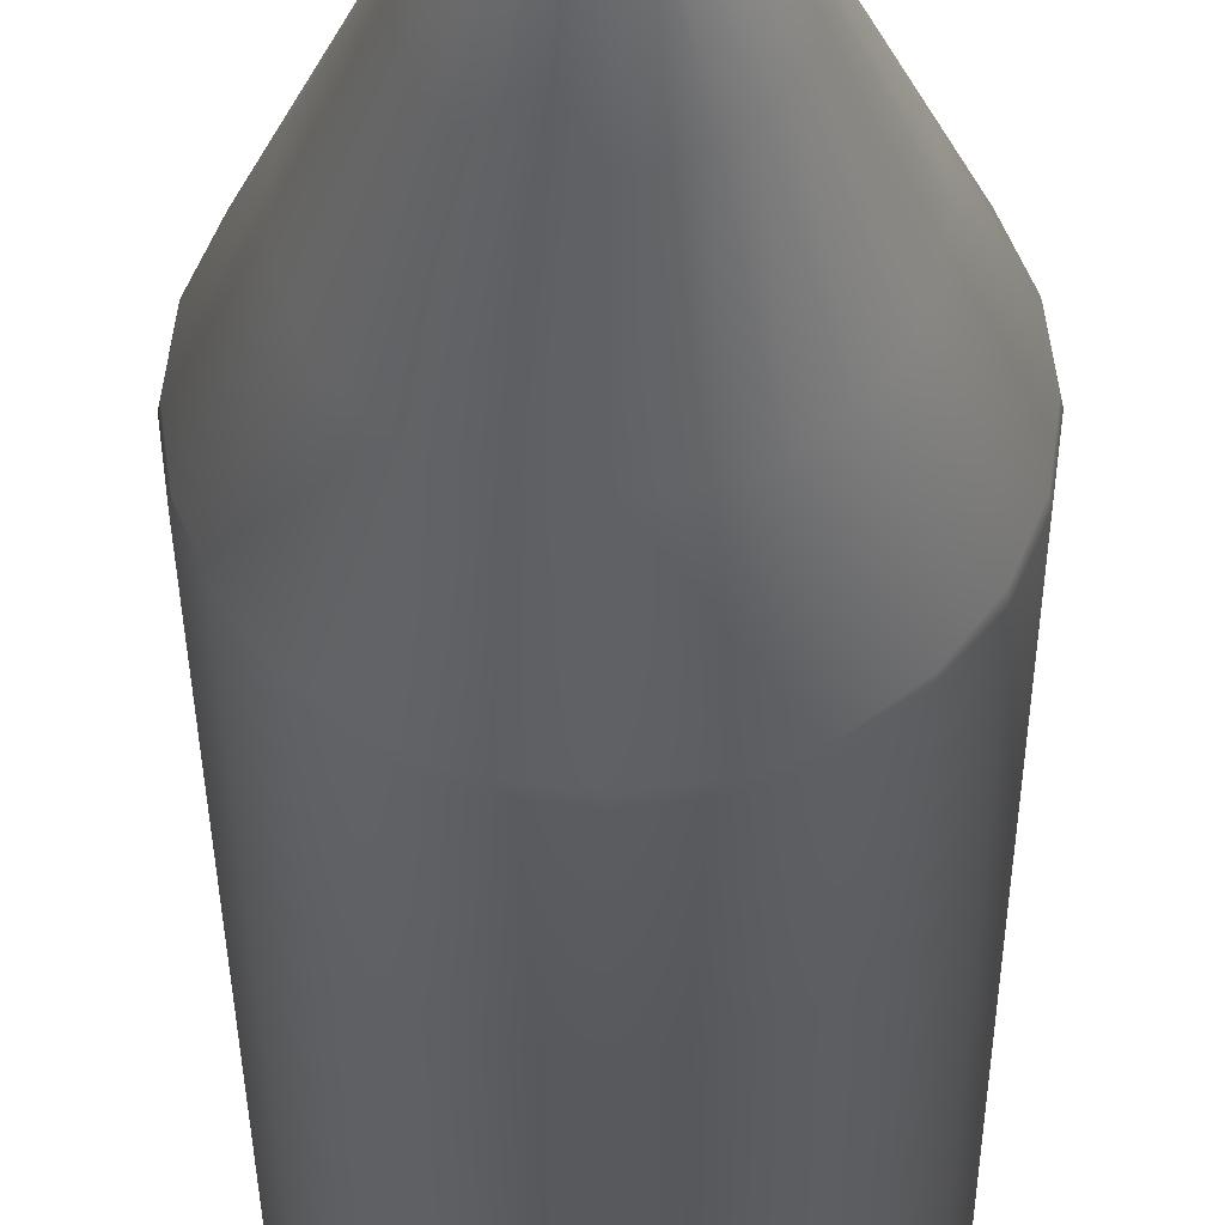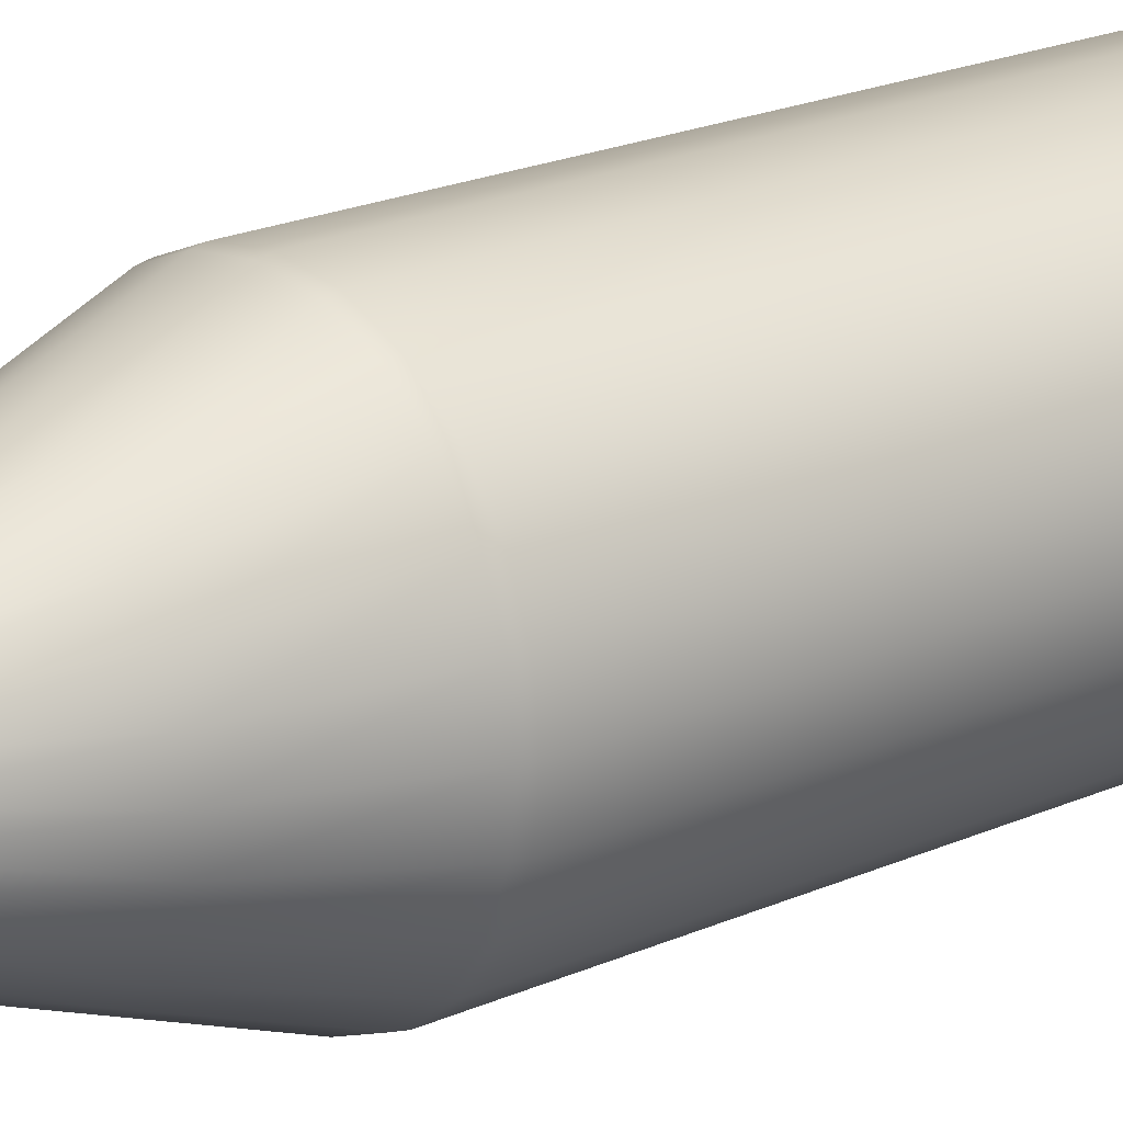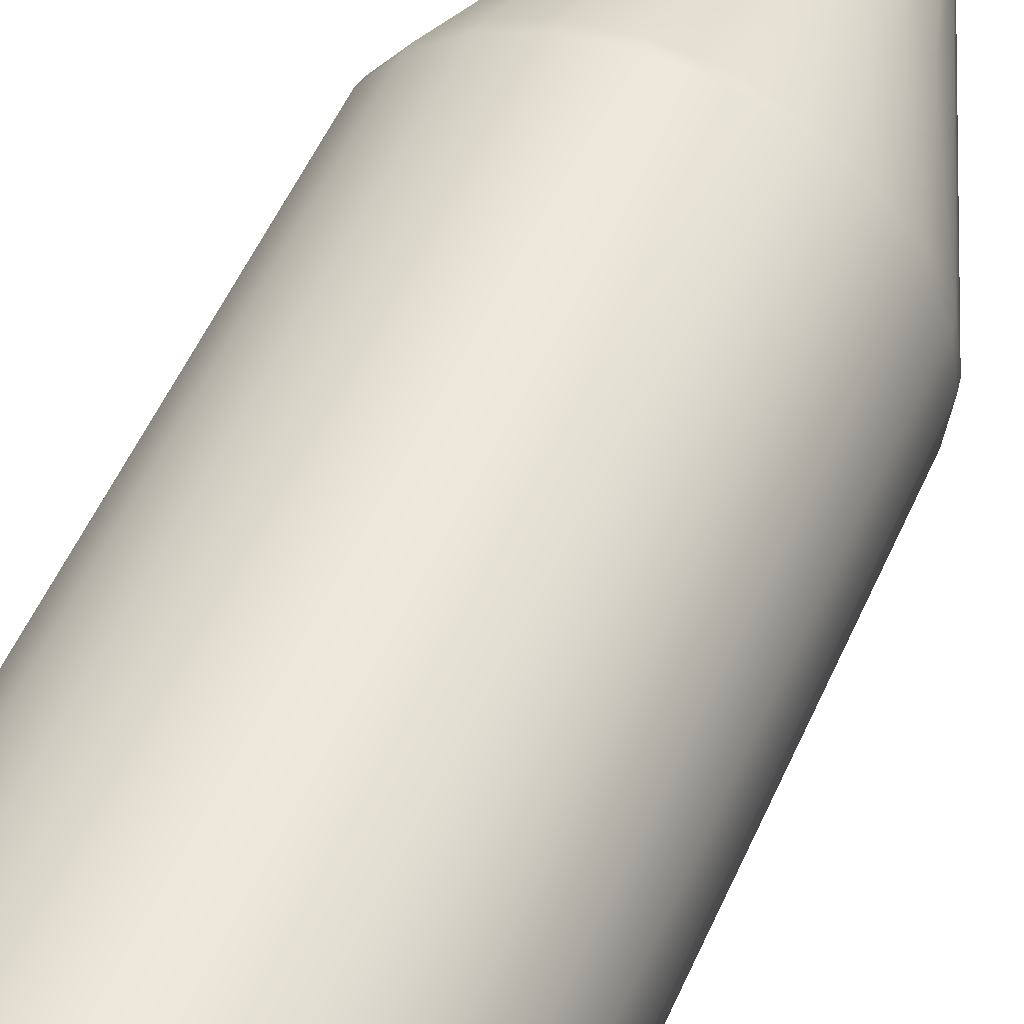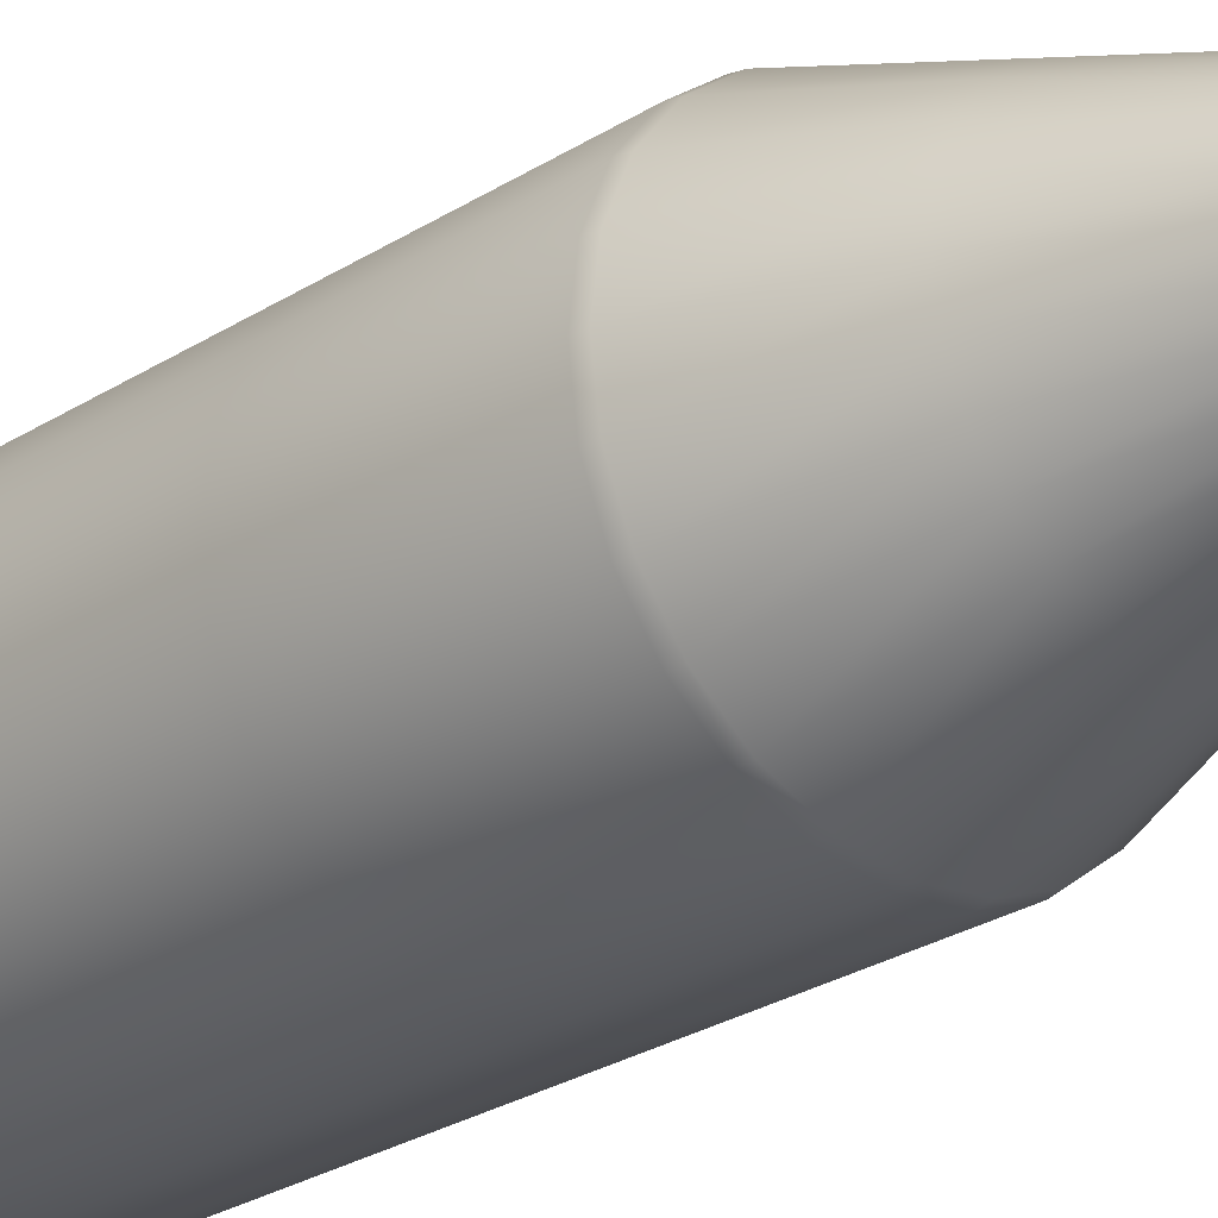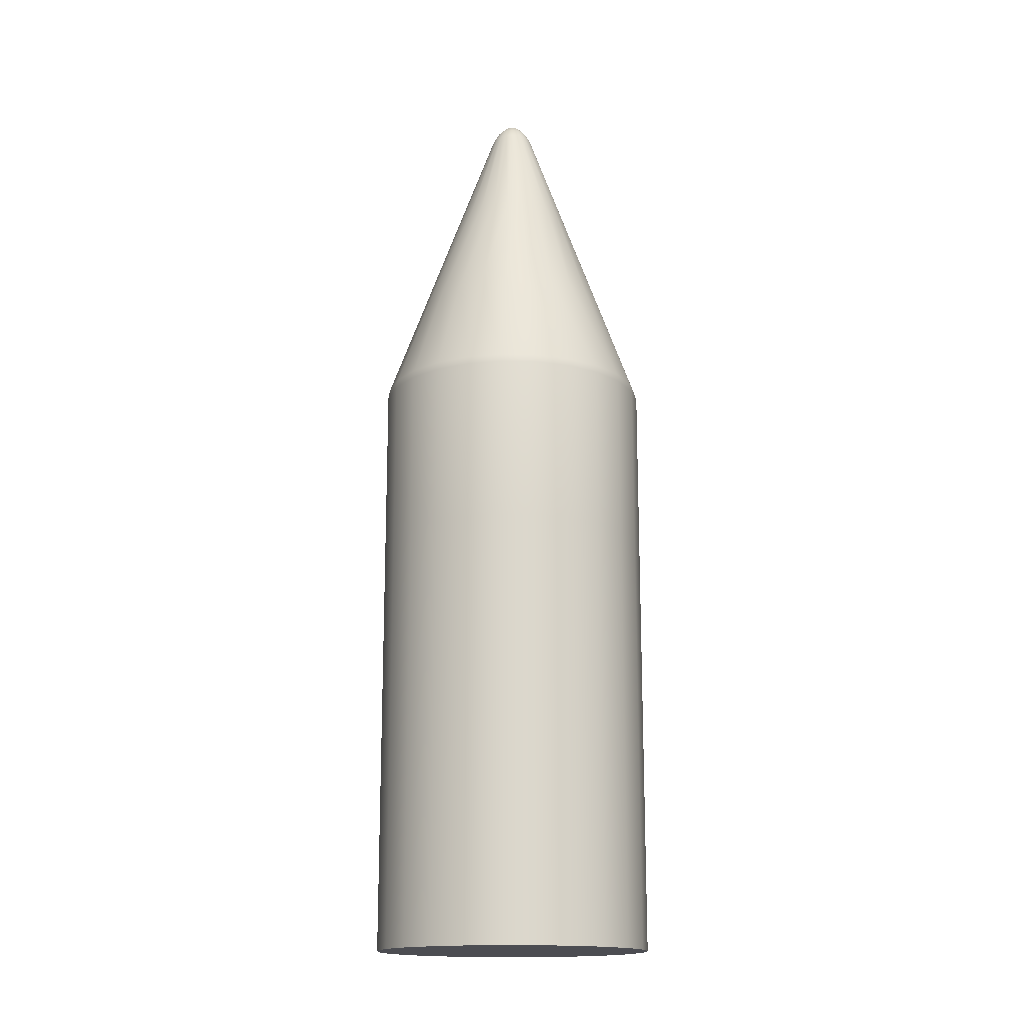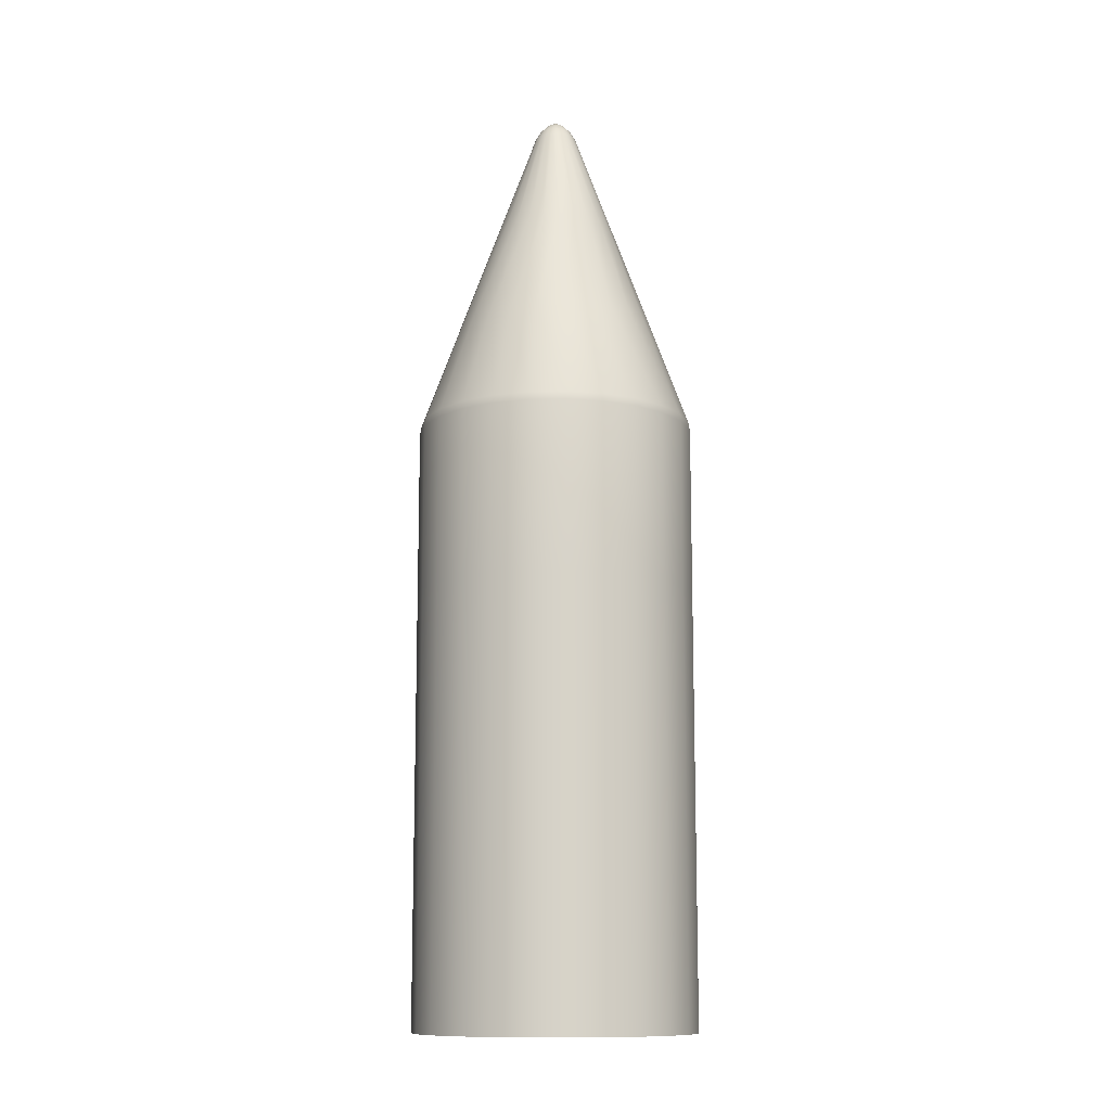
<metadata>
{"format":"obj","ext":"obj","renderer":"f3d","projection":"perspective","resolution":1024,"background":"white","views":[{"elev":-30.1,"azim":-179.7,"up":"+Z"},{"elev":20.2,"azim":-129.7,"up":"+Z"},{"elev":50.8,"azim":22.8,"up":"+Z"},{"elev":-26.0,"azim":135.6,"up":"+Z"},{"elev":-16.3,"azim":109.6,"up":"+Y"},{"elev":-12.0,"azim":161.0,"up":"+Y"}]}
</metadata>
<code>
o normal
v 0.8125 0.5 -6.288e-18
v 0.7848 0.5 0.2103
v 0.7036 0.5 0.4062
v 0.5745 0.5 0.5745
v 0.4062 0.5 0.7036
v 0.2103 0.5 0.7848
v 0 0.5 0.8125
v -0.2103 0.5 0.7848
v -0.4062 0.5 0.7036
v -0.5745 0.5 0.5745
v -0.7036 0.5 0.4062
v -0.7848 0.5 0.2103
v -0.8125 0.5 9.321e-17
v -0.7848 0.5 -0.2103
v -0.7036 0.5 -0.4062
v -0.5745 0.5 -0.5745
v -0.4062 0.5 -0.7036
v -0.2103 0.5 -0.7848
v -2.22e-16 0.5 -0.8125
v 0.2103 0.5 -0.7848
v 0.4062 0.5 -0.7036
v 0.5745 0.5 -0.5745
v 0.7036 0.5 -0.4062
v 0.7848 0.5 -0.2103
v 0.8125 0 -6.288e-18
v 0.7848 0 0.2103
v 0.7036 0 0.4062
v 0.5745 0 0.5745
v 0.4062 0 0.7036
v 0.2103 0 0.7848
v 0 0 0.8125
v -0.2103 0 0.7848
v -0.4062 0 0.7036
v -0.5745 0 0.5745
v -0.7036 0 0.4062
v -0.7848 0 0.2103
v -0.8125 0 9.321e-17
v -0.7848 0 -0.2103
v -0.7036 0 -0.4062
v -0.5745 0 -0.5745
v -0.4062 0 -0.7036
v -0.2103 0 -0.7848
v -2.22e-16 0 -0.8125
v 0.2103 0 -0.7848
v 0.4062 0 -0.7036
v 0.5745 0 -0.5745
v 0.7036 0 -0.4062
v 0.7848 0 -0.2103
v 0.7848 2.5 0.2103
v 0.8125 2.5 -8.751e-17
v 0.7848 2.5 -0.2103
v 0.7036 2.5 -0.4062
v 0.5745 2.5 -0.5745
v 0.4062 2.5 -0.7036
v 0.2103 2.5 -0.7848
v -2.22e-16 2.5 -0.8125
v -0.2103 2.5 -0.7848
v -0.4062 2.5 -0.7036
v -0.5745 2.5 -0.5745
v -0.7036 2.5 -0.4062
v -0.7848 2.5 -0.2103
v -0.8125 2.5 1.199e-17
v -0.7848 2.5 0.2103
v -0.7036 2.5 0.4062
v -0.5745 2.5 0.5745
v -0.4062 2.5 0.7036
v -0.2103 2.5 0.7848
v 0 2.5 0.8125
v 0.2103 2.5 0.7848
v 0.4062 2.5 0.7036
v 0.5745 2.5 0.5745
v 0.7036 2.5 0.4062
v 0.1207 5.375 0.03235
v 0.125 5.375 9.883e-16
v 0.1207 5.375 -0.03235
v 0.1083 5.375 -0.0625
v 0.08839 5.375 -0.08839
v 0.0625 5.375 -0.1083
v 0.03235 5.375 -0.1207
v 0 5.375 -0.125
v -0.03235 5.375 -0.1207
v -0.0625 5.375 -0.1083
v -0.08839 5.375 -0.08839
v -0.1083 5.375 -0.0625
v -0.1207 5.375 -0.03235
v -0.125 5.375 1.004e-15
v -0.1207 5.375 0.03235
v -0.1083 5.375 0.0625
v -0.08839 5.375 0.08839
v -0.0625 5.375 0.1083
v -0.03235 5.375 0.1207
v 0 5.375 0.125
v 0.03235 5.375 0.1207
v 0.0625 5.375 0.1083
v 0.08839 5.375 0.08839
v 0.1083 5.375 0.0625
v 0 5.5 1.783e-15
v 0.08131 5.427 0.04695
v 0.06639 5.427 0.06639
v 0.04695 5.427 0.08131
v 0.0243 5.427 0.09069
v 0 5.427 0.09389
v -0.0243 5.427 0.09069
v -0.04695 5.427 0.08131
v -0.06639 5.427 0.06639
v -0.08131 5.427 0.04695
v -0.09069 5.427 0.0243
v -0.09389 5.427 1.269e-15
v -0.09069 5.427 -0.0243
v -0.08131 5.427 -0.04695
v -0.06639 5.427 -0.06639
v -0.04695 5.427 -0.08131
v -0.0243 5.427 -0.09069
v 0 5.427 -0.09389
v 0.0243 5.427 -0.09069
v 0.04695 5.427 -0.08131
v 0.06639 5.427 -0.06639
v 0.08131 5.427 -0.04695
v 0.09069 5.427 -0.0243
v 0.09389 5.427 1.25e-15
v 0.09069 5.427 0.0243
v 0.05045 5.469 0.01352
v 0.05223 5.469 1.316e-15
v 0.05045 5.469 -0.01352
v 0.04523 5.469 -0.02611
v 0.03693 5.469 -0.03693
v 0.02611 5.469 -0.04523
v 0.01352 5.469 -0.05045
v 0 5.469 -0.05223
v -0.01352 5.469 -0.05045
v -0.02611 5.469 -0.04523
v -0.03693 5.469 -0.03693
v -0.04523 5.469 -0.02611
v -0.05045 5.469 -0.01352
v -0.05223 5.469 1.738e-15
v -0.05045 5.469 0.01352
v -0.04523 5.469 0.02611
v -0.03693 5.469 0.03693
v -0.02611 5.469 0.04523
v -0.01352 5.469 0.05045
v 0 5.469 0.05223
v 0.01352 5.469 0.05045
v 0.02611 5.469 0.04523
v 0.03693 5.469 0.03693
v 0.04523 5.469 0.02611
v 0.5052 4.125 0.2917
v 0.4125 4.125 0.4125
v 0.2917 4.125 0.5052
v 0.151 4.125 0.5635
v 0 4.125 0.5833
v -0.151 4.125 0.5635
v -0.2917 4.125 0.5052
v -0.4125 4.125 0.4125
v -0.5052 4.125 0.2917
v -0.5635 4.125 0.151
v -0.5833 4.125 3.064e-16
v -0.5635 4.125 -0.151
v -0.5052 4.125 -0.2917
v -0.4125 4.125 -0.4125
v -0.2917 4.125 -0.5052
v -0.151 4.125 -0.5635
v -2.22e-16 4.125 -0.5833
v 0.151 4.125 -0.5635
v 0.2917 4.125 -0.5052
v 0.4125 4.125 -0.4125
v 0.5052 4.125 -0.2917
v 0.5635 4.125 -0.151
v 0.5833 4.125 2.35e-16
v 0.5635 4.125 0.151
v 0.3421 4.75 0.09167
v 0.3542 4.75 6.117e-16
v 0.3421 4.75 -0.09167
v 0.3067 4.75 -0.1771
v 0.2504 4.75 -0.2504
v 0.1771 4.75 -0.3067
v 0.09167 4.75 -0.3421
v -2.22e-16 4.75 -0.3542
v -0.09167 4.75 -0.3421
v -0.1771 4.75 -0.3067
v -0.2504 4.75 -0.2504
v -0.3067 4.75 -0.1771
v -0.3421 4.75 -0.09167
v -0.3542 4.75 6.55e-16
v -0.3421 4.75 0.09167
v -0.3067 4.75 0.1771
v -0.2504 4.75 0.2504
v -0.1771 4.75 0.3067
v -0.09167 4.75 0.3421
v 0 4.75 0.3542
v 0.09167 4.75 0.3421
v 0.1771 4.75 0.3067
v 0.2504 4.75 0.2504
v 0.3067 4.75 0.1771
v 0.7765 3.523 0.2081
v 0.7848 3.475 0.2103
v 0.8039 3.523 -1.275e-16
v 0.8125 3.475 -1.403e-16
v 0.7765 3.523 -0.2081
v 0.7848 3.475 -0.2103
v 0.6962 3.523 -0.4019
v 0.7036 3.475 -0.4062
v 0.5684 3.523 -0.5684
v 0.5745 3.475 -0.5745
v 0.4019 3.523 -0.6962
v 0.4062 3.475 -0.7036
v 0.2081 3.523 -0.7765
v 0.2103 3.475 -0.7848
v -2.22e-16 3.523 -0.8039
v -2.22e-16 3.475 -0.8125
v -0.2081 3.523 -0.7765
v -0.2103 3.475 -0.7848
v -0.4019 3.523 -0.6962
v -0.4062 3.475 -0.7036
v -0.5684 3.523 -0.5684
v -0.5745 3.475 -0.5745
v -0.6962 3.523 -0.4019
v -0.7036 3.475 -0.4062
v -0.7765 3.523 -0.2081
v -0.7848 3.475 -0.2103
v -0.8039 3.523 -2.907e-17
v -0.8125 3.475 -4.08e-17
v -0.7765 3.523 0.2081
v -0.7848 3.475 0.2103
v -0.6962 3.523 0.4019
v -0.7036 3.475 0.4062
v -0.5684 3.523 0.5684
v -0.5745 3.475 0.5745
v -0.4019 3.523 0.6962
v -0.4062 3.475 0.7036
v -0.2081 3.523 0.7765
v -0.2103 3.475 0.7848
v 0 3.523 0.8039
v 0 3.475 0.8125
v 0.2081 3.523 0.7765
v 0.2103 3.475 0.7848
v 0.4019 3.523 0.6962
v 0.4062 3.475 0.7036
v 0.5684 3.523 0.5684
v 0.5745 3.475 0.5745
v 0.6962 3.523 0.4019
v 0.7036 3.475 0.4062
g normal_default
f 26 27 28 29 30 31 32 33 34 35 36 37 38 39 40 41 42 43 44 45 46 47 48 25
f 1 25 48 24
f 1 50 49 2
f 2 26 25 1
f 2 49 72 3
f 3 27 26 2
f 3 72 71 4
f 4 28 27 3
f 4 71 70 5
f 5 29 28 4
f 5 70 69 6
f 6 30 29 5
f 6 69 68 7
f 7 31 30 6
f 7 68 67 8
f 8 32 31 7
f 8 67 66 9
f 9 33 32 8
f 9 66 65 10
f 10 34 33 9
f 10 65 64 11
f 11 35 34 10
f 11 64 63 12
f 12 36 35 11
f 12 63 62 13
f 13 37 36 12
f 13 62 61 14
f 14 38 37 13
f 14 61 60 15
f 15 39 38 14
f 15 60 59 16
f 16 40 39 15
f 16 59 58 17
f 17 41 40 16
f 17 58 57 18
f 18 42 41 17
f 18 57 56 19
f 19 43 42 18
f 19 56 55 20
f 20 44 43 19
f 20 55 54 21
f 21 45 44 20
f 21 54 53 22
f 22 46 45 21
f 22 53 52 23
f 23 47 46 22
f 23 52 51 24
f 24 48 47 23
f 24 51 50 1
f 49 195 241 72
f 50 197 195 49
f 51 199 197 50
f 52 201 199 51
f 53 203 201 52
f 54 205 203 53
f 55 207 205 54
f 56 209 207 55
f 57 211 209 56
f 58 213 211 57
f 59 215 213 58
f 60 217 215 59
f 61 219 217 60
f 62 221 219 61
f 63 223 221 62
f 64 225 223 63
f 65 227 225 64
f 66 229 227 65
f 67 231 229 66
f 68 233 231 67
f 69 235 233 68
f 70 237 235 69
f 71 239 237 70
f 72 241 239 71
f 73 121 98 96
f 73 170 171 74
f 74 120 121 73
f 74 171 172 75
f 75 119 120 74
f 75 172 173 76
f 76 118 119 75
f 76 173 174 77
f 77 117 118 76
f 77 174 175 78
f 78 116 117 77
f 78 175 176 79
f 79 115 116 78
f 79 176 177 80
f 80 114 115 79
f 80 177 178 81
f 81 113 114 80
f 81 178 179 82
f 82 112 113 81
f 82 179 180 83
f 83 111 112 82
f 83 180 181 84
f 84 110 111 83
f 84 181 182 85
f 85 109 110 84
f 85 182 183 86
f 86 108 109 85
f 86 183 184 87
f 87 107 108 86
f 87 184 185 88
f 88 106 107 87
f 88 185 186 89
f 89 105 106 88
f 89 186 187 90
f 90 104 105 89
f 90 187 188 91
f 91 103 104 90
f 91 188 189 92
f 92 102 103 91
f 92 189 190 93
f 93 101 102 92
f 93 190 191 94
f 94 100 101 93
f 94 191 192 95
f 95 99 100 94
f 95 192 193 96
f 96 98 99 95
f 96 193 170 73
f 97 145 122
f 98 121 122 145
f 122 123 97
f 123 122 121 120
f 123 124 97
f 124 123 120 119
f 124 125 97
f 125 124 119 118
f 125 126 97
f 126 125 118 117
f 126 127 97
f 127 126 117 116
f 127 128 97
f 128 127 116 115
f 128 129 97
f 129 128 115 114
f 129 130 97
f 130 129 114 113
f 130 131 97
f 131 130 113 112
f 131 132 97
f 132 131 112 111
f 132 133 97
f 133 132 111 110
f 133 134 97
f 134 133 110 109
f 134 135 97
f 135 134 109 108
f 135 136 97
f 136 135 108 107
f 136 137 97
f 137 136 107 106
f 137 138 97
f 138 137 106 105
f 138 139 97
f 139 138 105 104
f 139 140 97
f 140 139 104 103
f 140 141 97
f 141 140 103 102
f 141 142 97
f 142 141 102 101
f 142 143 97
f 143 142 101 100
f 143 144 97
f 144 143 100 99
f 144 145 97
f 145 144 99 98
f 146 169 170 193
f 146 240 194 169
f 147 238 240 146
f 148 236 238 147
f 149 234 236 148
f 150 232 234 149
f 151 230 232 150
f 152 228 230 151
f 153 226 228 152
f 154 224 226 153
f 155 222 224 154
f 156 220 222 155
f 157 218 220 156
f 158 216 218 157
f 159 214 216 158
f 160 212 214 159
f 161 210 212 160
f 162 208 210 161
f 163 206 208 162
f 164 204 206 163
f 165 202 204 164
f 166 200 202 165
f 167 198 200 166
f 168 196 198 167
f 169 194 196 168
f 171 170 169 168
f 172 171 168 167
f 173 172 167 166
f 174 173 166 165
f 175 174 165 164
f 176 175 164 163
f 177 176 163 162
f 178 177 162 161
f 179 178 161 160
f 180 179 160 159
f 181 180 159 158
f 182 181 158 157
f 183 182 157 156
f 184 183 156 155
f 185 184 155 154
f 186 185 154 153
f 187 186 153 152
f 188 187 152 151
f 189 188 151 150
f 190 189 150 149
f 191 190 149 148
f 192 191 148 147
f 193 192 147 146
f 194 240 241 195
f 195 197 196 194
f 197 199 198 196
f 199 201 200 198
f 201 203 202 200
f 203 205 204 202
f 205 207 206 204
f 207 209 208 206
f 209 211 210 208
f 211 213 212 210
f 213 215 214 212
f 215 217 216 214
f 217 219 218 216
f 219 221 220 218
f 221 223 222 220
f 223 225 224 222
f 225 227 226 224
f 227 229 228 226
f 229 231 230 228
f 231 233 232 230
f 233 235 234 232
f 235 237 236 234
f 237 239 238 236
f 239 241 240 238

</code>
